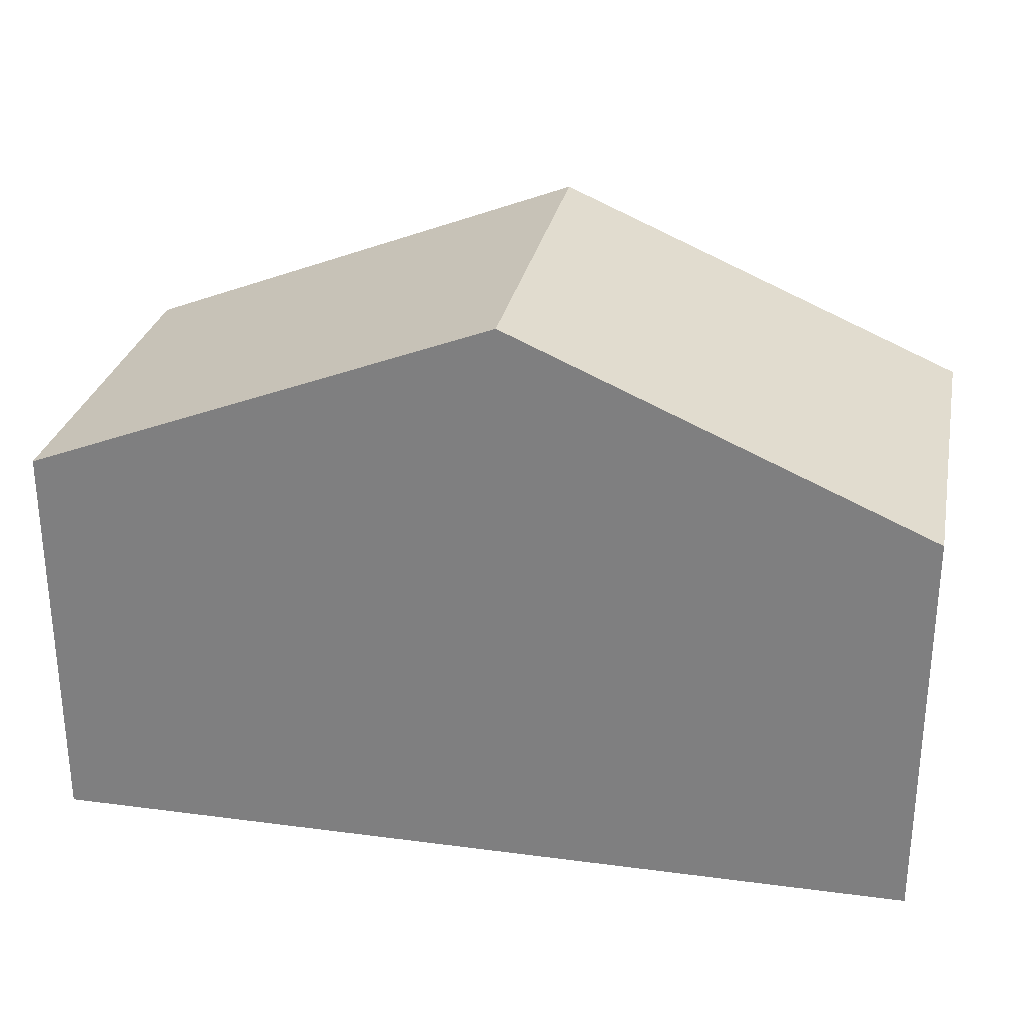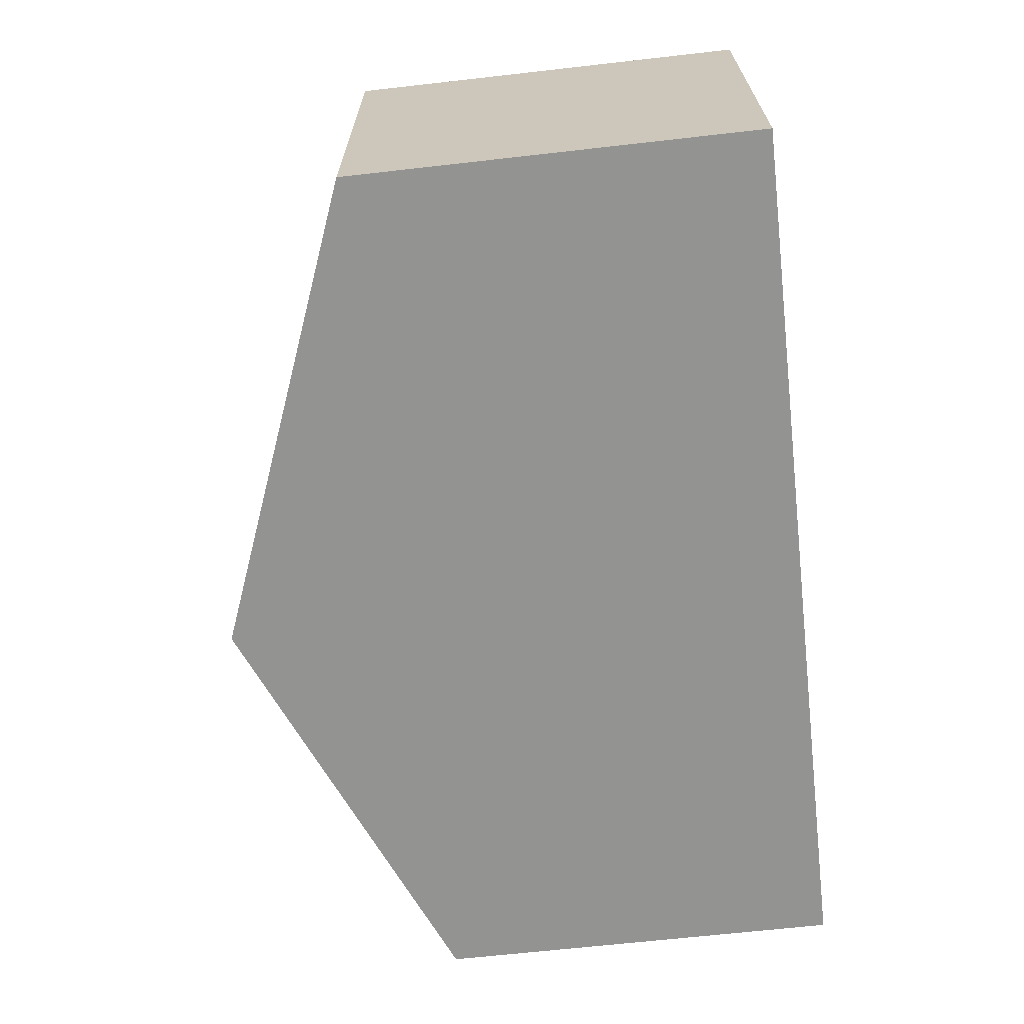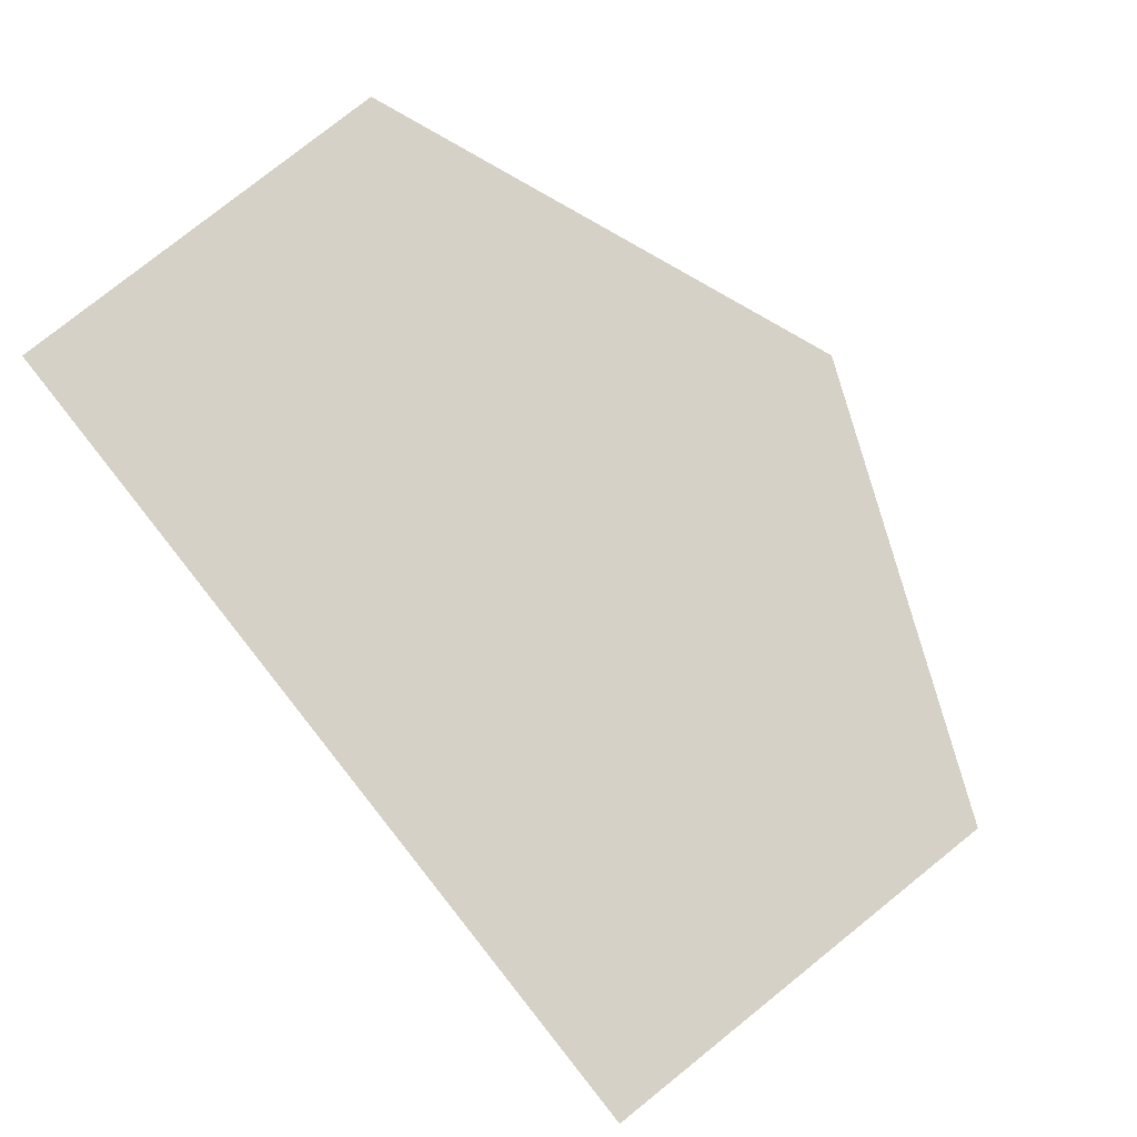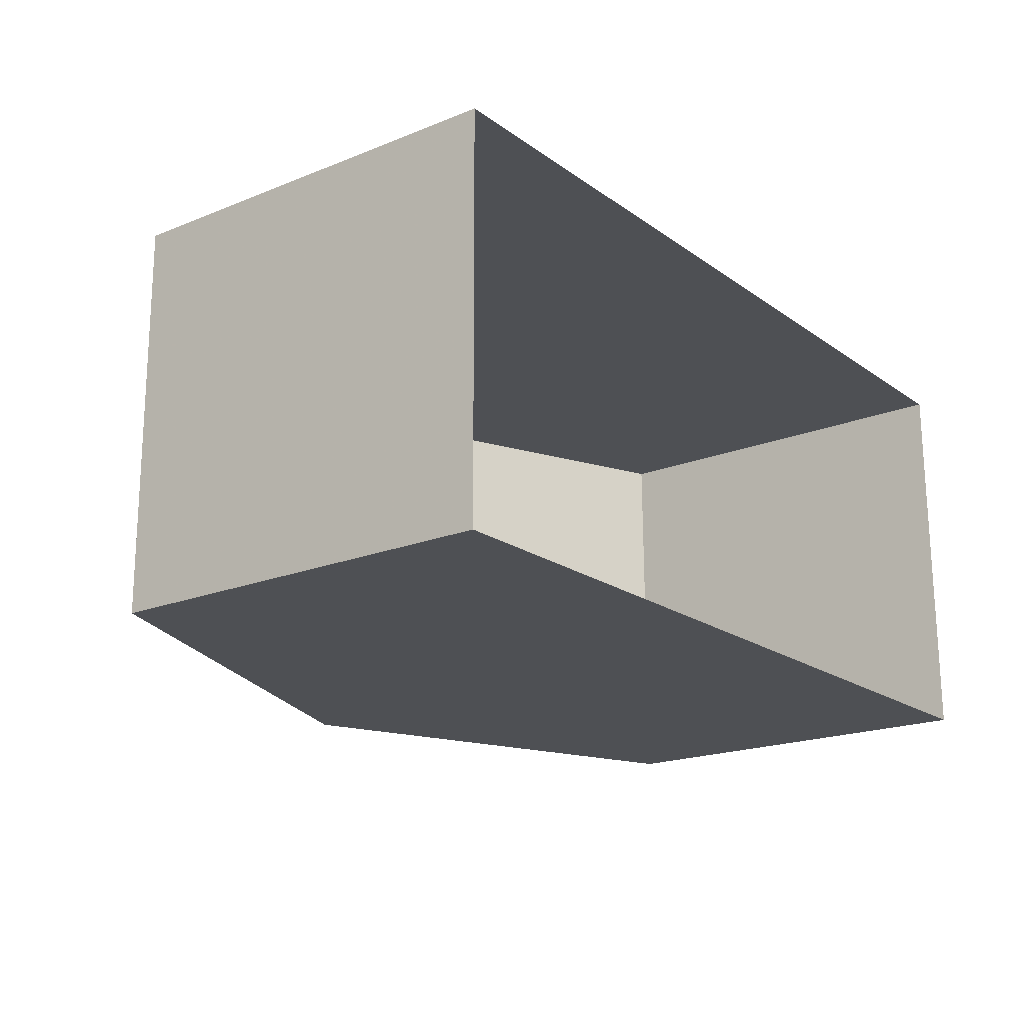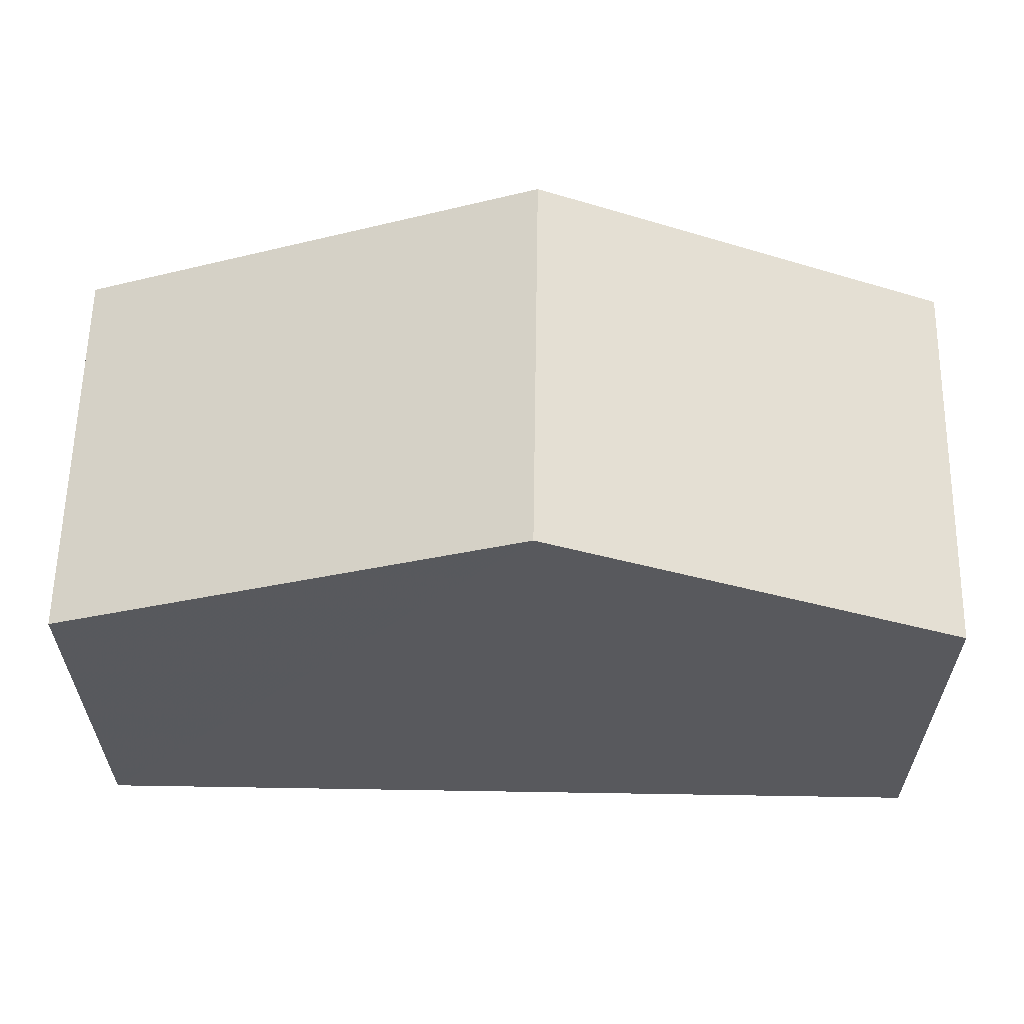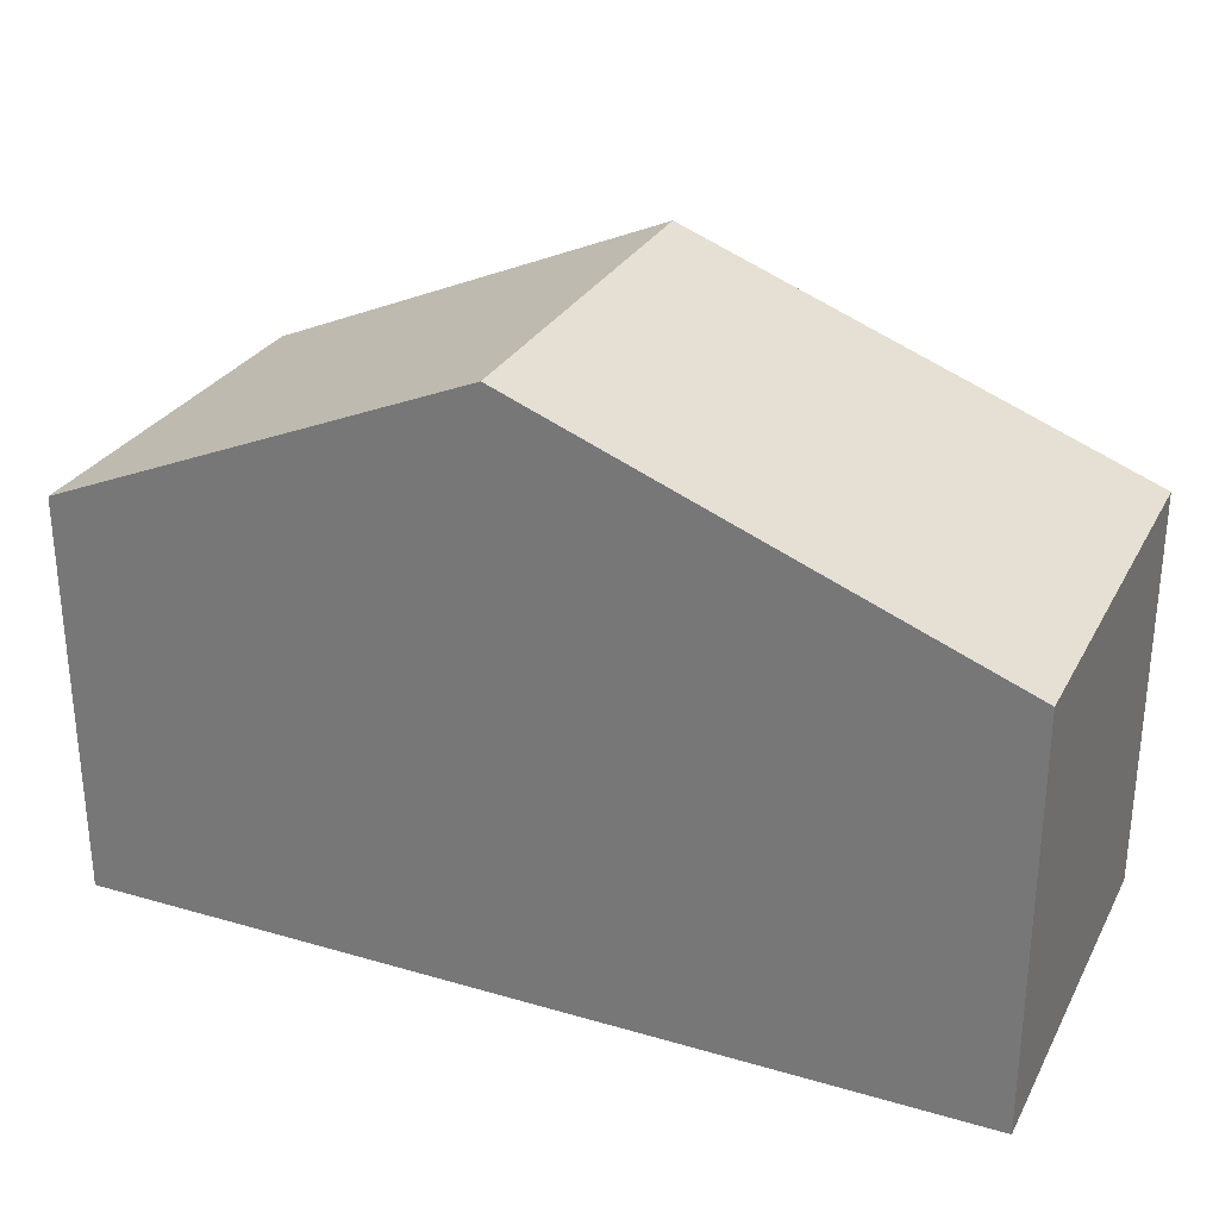
<metadata>
{"format":"obj","ext":"obj","renderer":"f3d","projection":"perspective","resolution":1024,"background":"white","views":[{"elev":28.1,"azim":-169.1,"up":"+Z"},{"elev":-67.0,"azim":96.6,"up":"+Y"},{"elev":79.2,"azim":-128.5,"up":"+Y"},{"elev":-19.2,"azim":127.1,"up":"+Y"},{"elev":60.3,"azim":-179.4,"up":"+Z"},{"elev":28.7,"azim":23.1,"up":"+Z"}]}
</metadata>
<code>
v -3.729e+05 -1.041e+05 28.04
v -3.729e+05 -1.041e+05 28.04
v -3.73e+05 -1.041e+05 28.04
v -3.73e+05 -1.041e+05 28.04
v -3.729e+05 -1.041e+05 33.98
v -3.729e+05 -1.041e+05 33.98
v -3.73e+05 -1.041e+05 36.61
v -3.73e+05 -1.041e+05 36.61
v -3.73e+05 -1.041e+05 33.98
v -3.73e+05 -1.041e+05 33.98
f 1 2 3
f 4 1 3
f 5 6 7
f 8 5 7
f 7 9 8
f 7 10 9
f 9 4 3
f 9 10 4
f 9 3 8
f 3 2 8
f 2 5 8
f 6 1 7
f 1 4 7
f 4 10 7
f 5 2 1
f 6 5 1

</code>
